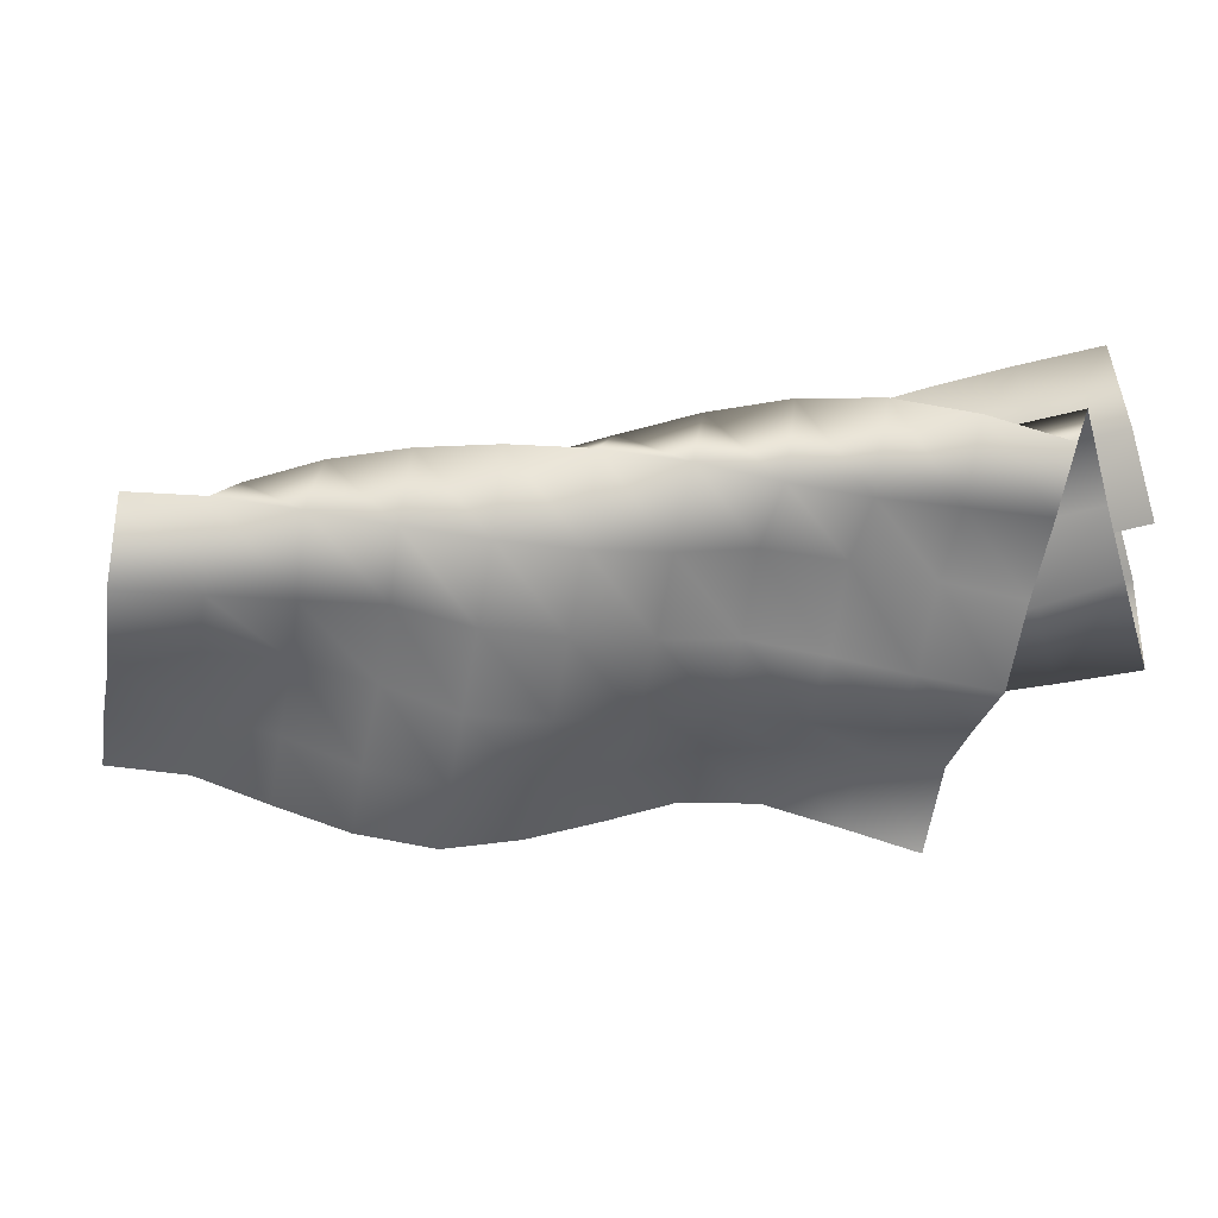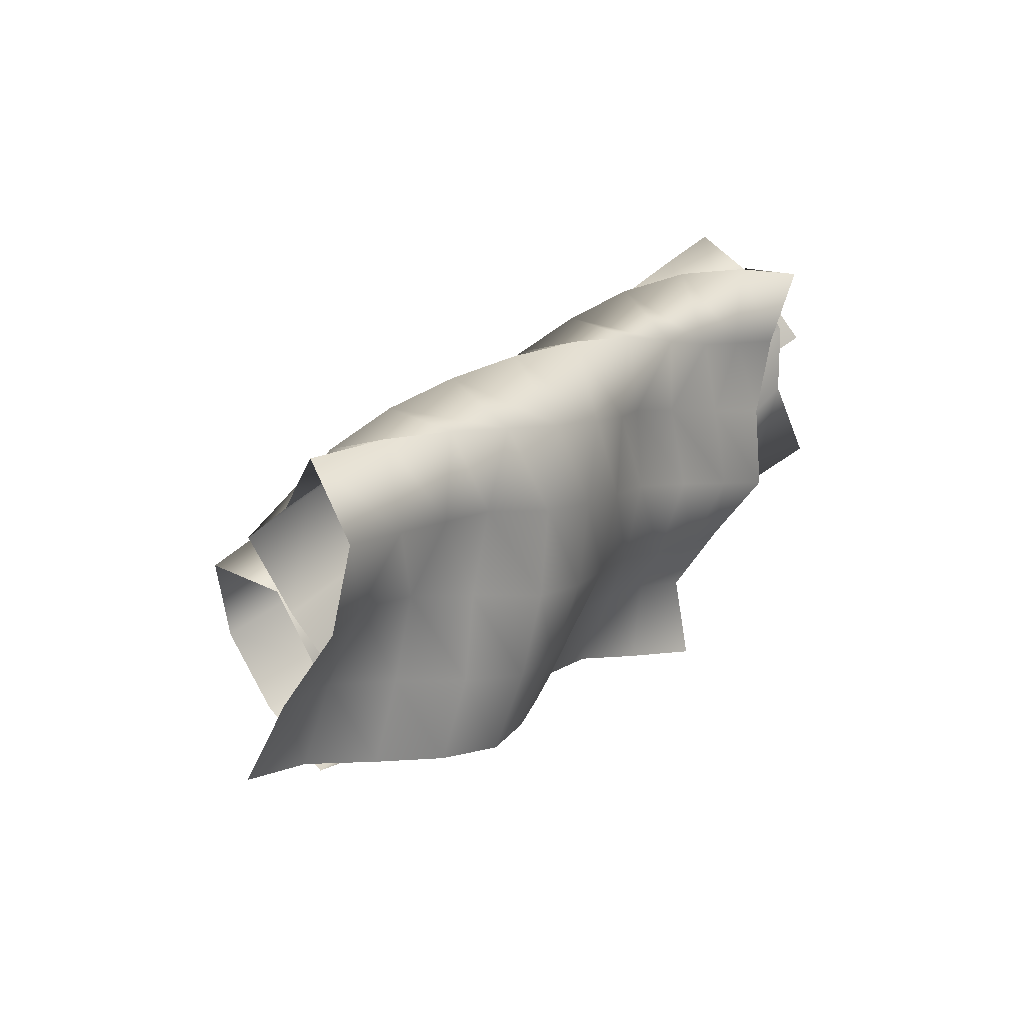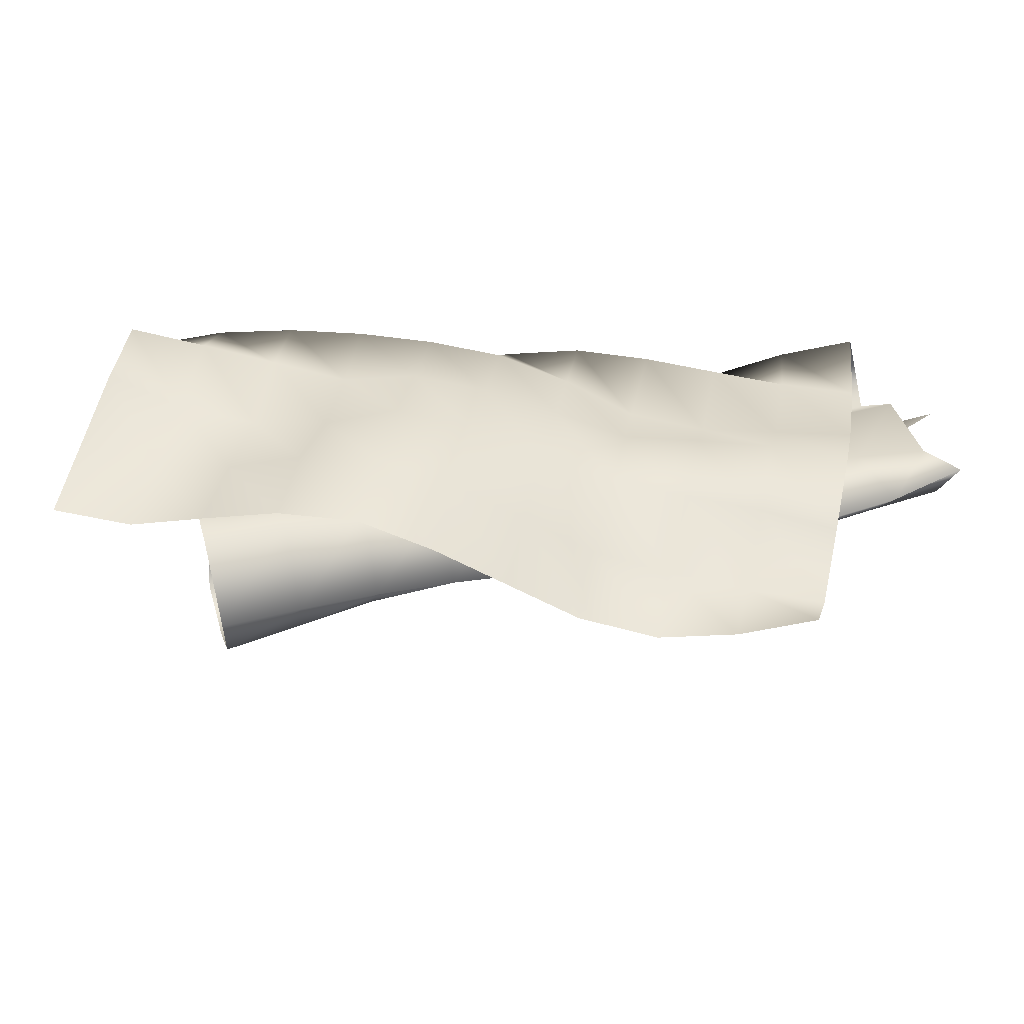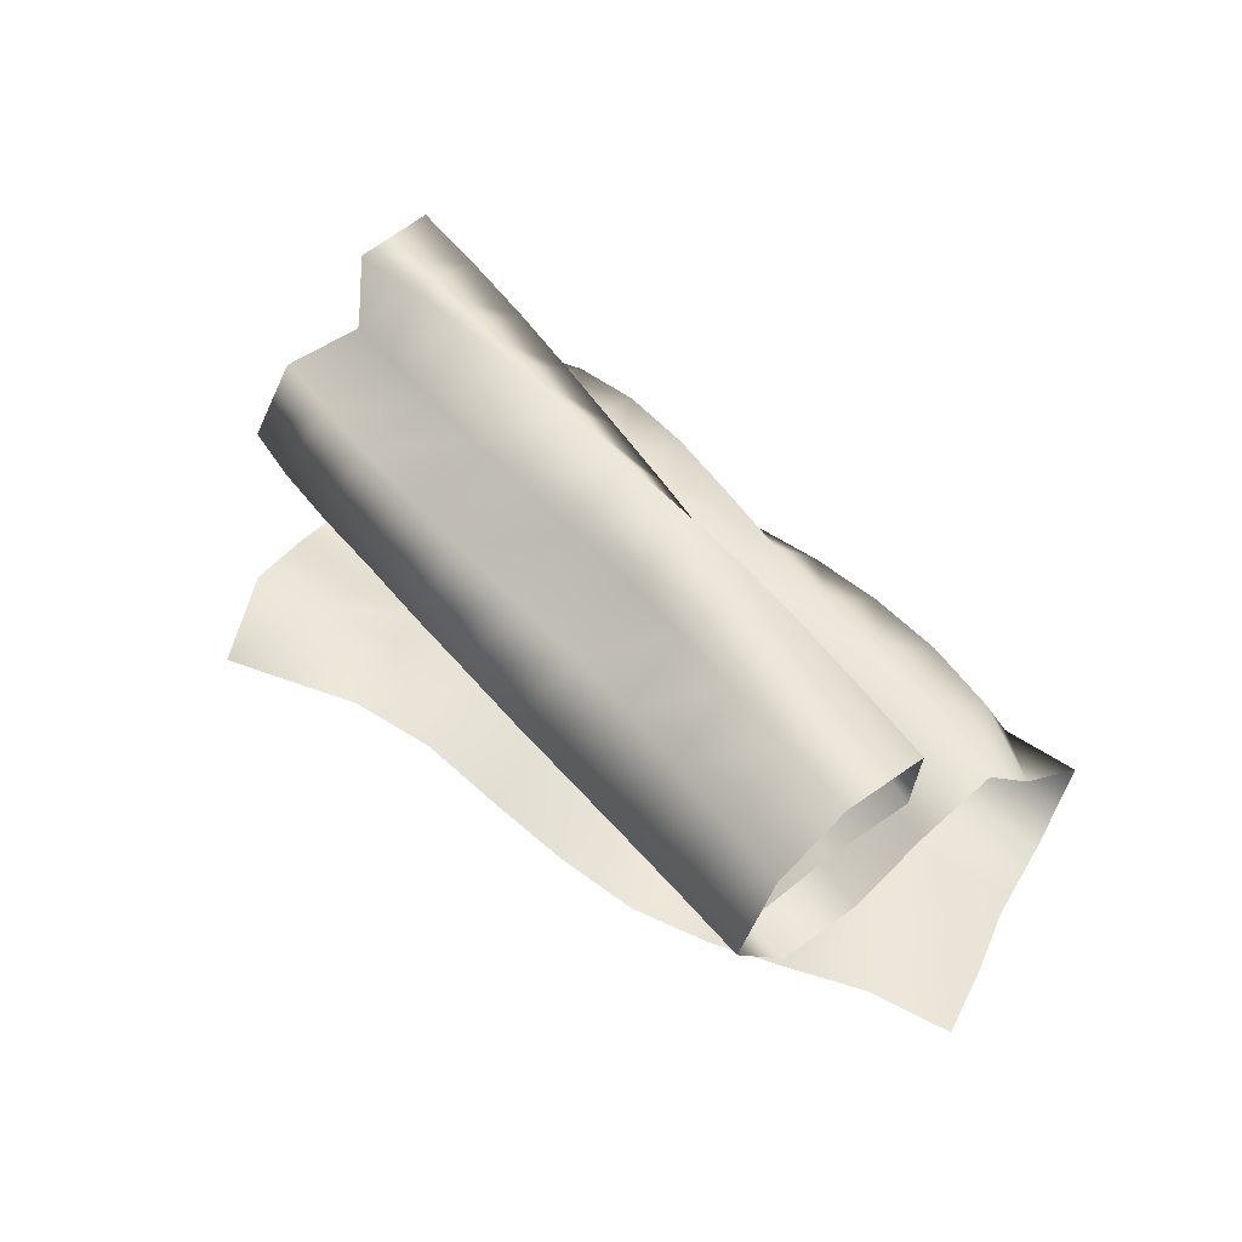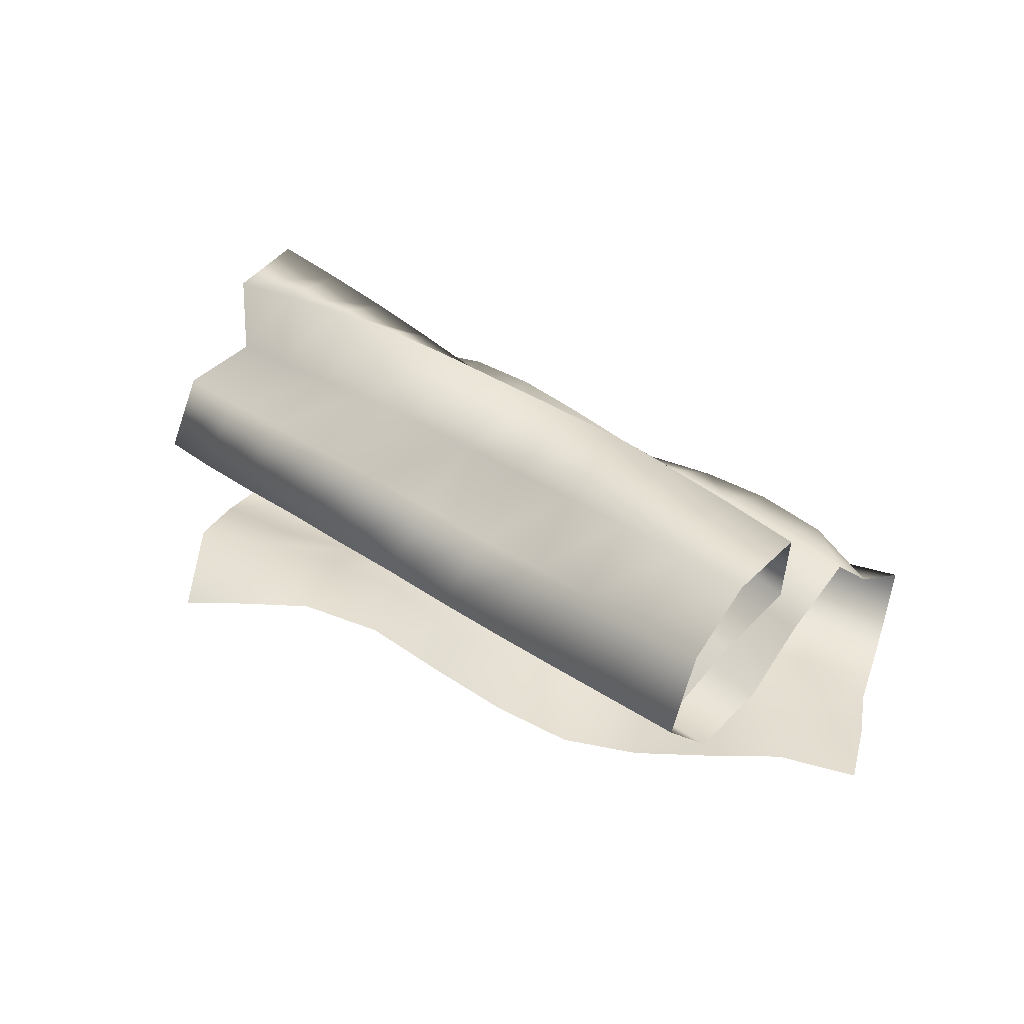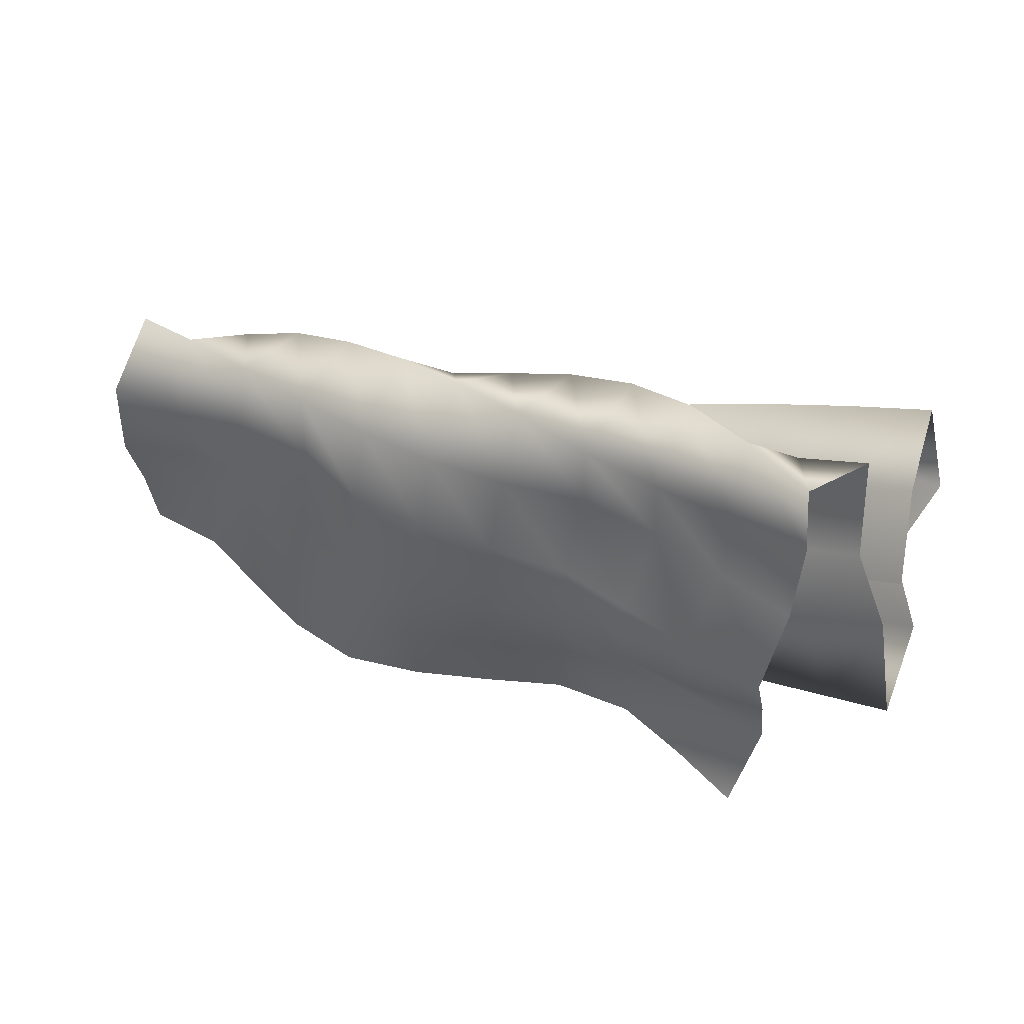
<metadata>
{"format":"obj","ext":"obj","renderer":"f3d","projection":"perspective","resolution":1024,"background":"white","views":[{"elev":28.4,"azim":-3.4,"up":"+Z"},{"elev":16.9,"azim":-55.5,"up":"+Z"},{"elev":-58.8,"azim":-6.4,"up":"+Z"},{"elev":64.2,"azim":-142.6,"up":"+Y"},{"elev":52.9,"azim":-153.7,"up":"+Y"},{"elev":33.1,"azim":28.5,"up":"+Z"}]}
</metadata>
<code>
g default
v 1.925 0.4503 -1.563
v 2.063 0.6295 -1.089
v 2.147 0.3485 -0.654
v 2.22 0.03815 -0.2363
v 2.333 0.1437 0.2654
v 2.415 0.08927 0.7843
v 2.444 -0.06496 1.288
v 2.619 0.4243 1.258
v 2.705 0.1597 0.8136
v 2.869 0.2416 0.3214
v 2.996 0.09759 -0.1584
v 2.989 0.4785 0.2044
v 2.823 0.4506 0.7057
v 2.921 0.9131 0.925
v 2.818 0.884 1.427
v 2.878 0.4554 1.129
v 2.967 0.1531 0.7063
v 1.476 0.6502 -1.501
v 1.579 0.65 -0.9851
v 1.658 0.2845 -0.6122
v 1.736 0.07183 -0.1352
v 1.854 0.2273 0.353
v 1.93 0.1108 0.8502
v 1.994 0.1315 1.369
v 2.163 0.5378 1.1
v 2.241 0.2467 0.6675
v 2.401 0.2534 0.1667
v 2.566 0.2705 -0.3316
v 2.529 0.5997 0.06413
v 2.378 0.6174 0.5677
v 2.453 1.058 0.8439
v 2.334 0.8865 1.32
v 2.411 0.5048 0.9756
v 2.565 0.3574 0.4964
v 1.009 0.7941 -1.406
v 1.088 0.6247 -0.9159
v 1.179 0.2751 -0.5381
v 1.266 0.1387 -0.03818
v 1.372 0.3128 0.4475
v 1.453 0.1032 0.924
v 1.54 0.3497 1.379
v 1.692 0.6163 0.9566
v 1.793 0.3773 0.5017
v 1.943 0.2702 0.008626
v 2.105 0.3976 -0.4712
v 2.071 0.7294 -0.07568
v 1.936 0.7861 0.4299
v 1.977 1.184 0.7724
v 1.852 0.9069 1.191
v 1.952 0.5756 0.8
v 2.107 0.4279 0.3225
v 0.5169 0.7457 -1.344
v 0.5989 0.5554 -0.8721
v 0.7054 0.2654 -0.4558
v 0.796 0.2091 0.04553
v 0.8813 0.3014 0.5455
v 0.982 0.1057 1.024
v 1.077 0.5351 1.308
v 1.218 0.6536 0.8175
v 1.349 0.4679 0.3381
v 1.477 0.2688 -0.1388
v 1.632 0.4968 -0.5876
v 1.608 0.8533 -0.2105
v 1.501 0.955 0.2939
v 1.495 1.289 0.6999
v 1.375 0.9261 1.048
v 1.492 0.6358 0.6317
v 1.648 0.4961 0.1514
v 0.05466 0.5557 -1.337
v 0.1434 0.3579 -0.8676
v 0.2363 0.1643 -0.3962
v 0.3253 0.1133 0.1142
v 0.4145 0.1359 0.6202
v 0.5035 0.1482 1.137
v 0.6061 0.6591 1.185
v 0.7473 0.6265 0.6841
v 0.8838 0.4873 0.2005
v 1.013 0.3282 -0.2814
v 1.168 0.5853 -0.7088
v 1.126 0.928 -0.316
v 1.047 1.085 0.176
v 1.006 1.357 0.6157
v 0.9 0.9399 0.9017
v 1.024 0.6674 0.4747
v 1.179 0.5202 -0.004407
v -0.4101 0.3702 -1.319
v -0.3244 0.1897 -0.8358
v -0.2352 0.04576 -0.3382
v -0.1504 0.0366 0.1818
v -0.05557 0.03185 0.7013
v 0.01619 0.2523 1.176
v 0.139 0.7412 1.031
v 0.2827 0.6691 0.5354
v 0.4255 0.5728 0.04476
v 0.5509 0.3662 -0.4214
v 0.6953 0.6691 -0.8215
v 0.6291 0.8994 -0.3673
v 0.5582 1.084 0.1158
v 0.5164 1.406 0.5269
v 0.4249 0.9518 0.7544
v 0.5559 0.6953 0.3162
v 0.7221 0.5805 -0.1698
v -0.8873 0.2409 -1.277
v -0.8068 0.09157 -0.7784
v -0.7226 0.01175 -0.2629
v -0.626 0.02574 0.2583
v -0.5349 0.02127 0.7791
v -0.4642 0.3845 1.154
v -0.3211 0.8055 0.8766
v -0.1677 0.794 0.3776
v -0.03635 0.6512 -0.1106
v 0.08553 0.3932 -0.5534
v 0.2147 0.7245 -0.9304
v 0.1398 0.904 -0.4431
v 0.07381 1.135 0.0261
v 0.03161 1.457 0.44
v -0.04778 0.9733 0.5955
v 0.1053 0.7906 0.1306
v 0.2701 0.646 -0.346
v -1.371 0.2956 -1.186
v -1.285 0.1836 -0.6802
v -1.167 0.209 -0.1695
v -1.085 0.1517 0.3466
v -1.017 0.05209 0.8593
v -0.9371 0.5191 1.086
v -0.7788 0.8778 0.7367
v -0.637 0.8505 0.2305
v -0.513 0.6222 -0.2301
v -0.3878 0.3986 -0.694
v -0.259 0.7788 -1.029
v -0.3136 1.036 -0.5762
v -0.3677 1.302 -0.1291
v -0.4508 1.514 0.3416
v -0.5162 1.008 0.4218
v -0.3509 0.8582 -0.05193
v -0.1814 0.7188 -0.5288
v -1.829 0.4504 -1.08
v -1.736 0.3667 -0.5748
v -1.639 0.3175 -0.06419
v -1.564 0.1087 0.4128
v -1.502 0.1155 0.9347
v -1.409 0.6306 0.9792
v -1.242 0.9524 0.602
v -1.113 0.8119 0.1123
v -0.9924 0.5648 -0.3364
v -0.8626 0.4422 -0.8332
v -0.7252 0.8507 -1.132
v -0.7561 1.181 -0.7256
v -0.8172 1.447 -0.2764
v -0.9318 1.562 0.2188
v -0.9797 1.048 0.2429
v -0.806 0.9239 -0.2353
v -0.6397 0.7668 -0.7075
v -2.285 0.6153 -0.9672
v -2.206 0.4819 -0.4662
v -2.127 0.2965 0.01624
v -2.042 0.0672 0.4783
v -1.986 0.2107 0.9799
v -1.876 0.6993 0.8224
v -1.705 1.024 0.4524
v -1.582 0.834 -0.02134
v -1.473 0.5602 -0.4576
v -1.339 0.52 -0.9665
v -1.189 0.9412 -1.241
v -1.202 1.317 -0.8747
v -1.278 1.563 -0.4168
v -1.41 1.602 0.08454
v -1.441 1.086 0.06398
v -1.264 0.9761 -0.4166
v -1.105 0.7769 -0.8753
v -2.774 0.6161 -0.8822
v -2.691 0.3973 -0.4112
v -2.591 0.1218 0.02573
v -2.53 0.033 0.5422
v -2.466 0.346 0.9563
v -2.31 0.6744 0.5789
v -2.17 1.091 0.2985
v -2.048 0.8846 -0.165
v -1.951 0.5895 -0.5884
v -1.809 0.6128 -1.096
v -1.653 1.042 -1.356
v -1.65 1.452 -1.027
v -1.741 1.67 -0.5546
v -1.887 1.634 -0.05266
v -1.9 1.123 -0.1187
v -1.723 1.021 -0.5959
v -1.569 0.8073 -1.048
g Flag28
f 1 18 19 2
f 2 19 20 3
f 3 20 21 4
f 4 21 22 5
f 5 22 23 6
f 6 23 24 7
f 7 24 25 8
f 8 25 26 9
f 9 26 27 10
f 10 27 28 11
f 11 28 29 12
f 12 29 30 13
f 13 30 31 14
f 14 31 32 15
f 15 32 33 16
f 16 33 34 17
f 18 35 36 19
f 19 36 37 20
f 20 37 38 21
f 21 38 39 22
f 22 39 40 23
f 23 40 41 24
f 24 41 42 25
f 25 42 43 26
f 26 43 44 27
f 27 44 45 28
f 28 45 46 29
f 29 46 47 30
f 30 47 48 31
f 31 48 49 32
f 32 49 50 33
f 33 50 51 34
f 35 52 53 36
f 36 53 54 37
f 37 54 55 38
f 38 55 56 39
f 39 56 57 40
f 40 57 58 41
f 41 58 59 42
f 42 59 60 43
f 43 60 61 44
f 44 61 62 45
f 45 62 63 46
f 46 63 64 47
f 47 64 65 48
f 48 65 66 49
f 49 66 67 50
f 50 67 68 51
f 52 69 70 53
f 53 70 71 54
f 54 71 72 55
f 55 72 73 56
f 56 73 74 57
f 57 74 75 58
f 58 75 76 59
f 59 76 77 60
f 60 77 78 61
f 61 78 79 62
f 62 79 80 63
f 63 80 81 64
f 64 81 82 65
f 65 82 83 66
f 66 83 84 67
f 67 84 85 68
f 69 86 87 70
f 70 87 88 71
f 71 88 89 72
f 72 89 90 73
f 73 90 91 74
f 74 91 92 75
f 75 92 93 76
f 76 93 94 77
f 77 94 95 78
f 78 95 96 79
f 79 96 97 80
f 80 97 98 81
f 81 98 99 82
f 82 99 100 83
f 83 100 101 84
f 84 101 102 85
f 86 103 104 87
f 87 104 105 88
f 88 105 106 89
f 89 106 107 90
f 90 107 108 91
f 91 108 109 92
f 92 109 110 93
f 93 110 111 94
f 94 111 112 95
f 95 112 113 96
f 96 113 114 97
f 97 114 115 98
f 98 115 116 99
f 99 116 117 100
f 100 117 118 101
f 101 118 119 102
f 103 120 121 104
f 104 121 122 105
f 105 122 123 106
f 106 123 124 107
f 107 124 125 108
f 108 125 126 109
f 109 126 127 110
f 110 127 128 111
f 111 128 129 112
f 112 129 130 113
f 113 130 131 114
f 114 131 132 115
f 115 132 133 116
f 116 133 134 117
f 117 134 135 118
f 118 135 136 119
f 120 137 138 121
f 121 138 139 122
f 122 139 140 123
f 123 140 141 124
f 124 141 142 125
f 125 142 143 126
f 126 143 144 127
f 127 144 145 128
f 128 145 146 129
f 129 146 147 130
f 130 147 148 131
f 131 148 149 132
f 132 149 150 133
f 133 150 151 134
f 134 151 152 135
f 135 152 153 136
f 137 154 155 138
f 138 155 156 139
f 139 156 157 140
f 140 157 158 141
f 141 158 159 142
f 142 159 160 143
f 143 160 161 144
f 144 161 162 145
f 145 162 163 146
f 146 163 164 147
f 147 164 165 148
f 148 165 166 149
f 149 166 167 150
f 150 167 168 151
f 151 168 169 152
f 152 169 170 153
f 154 171 172 155
f 155 172 173 156
f 156 173 174 157
f 157 174 175 158
f 158 175 176 159
f 159 176 177 160
f 160 177 178 161
f 161 178 179 162
f 162 179 180 163
f 163 180 181 164
f 164 181 182 165
f 165 182 183 166
f 166 183 184 167
f 167 184 185 168
f 168 185 186 169
f 169 186 187 170

</code>
